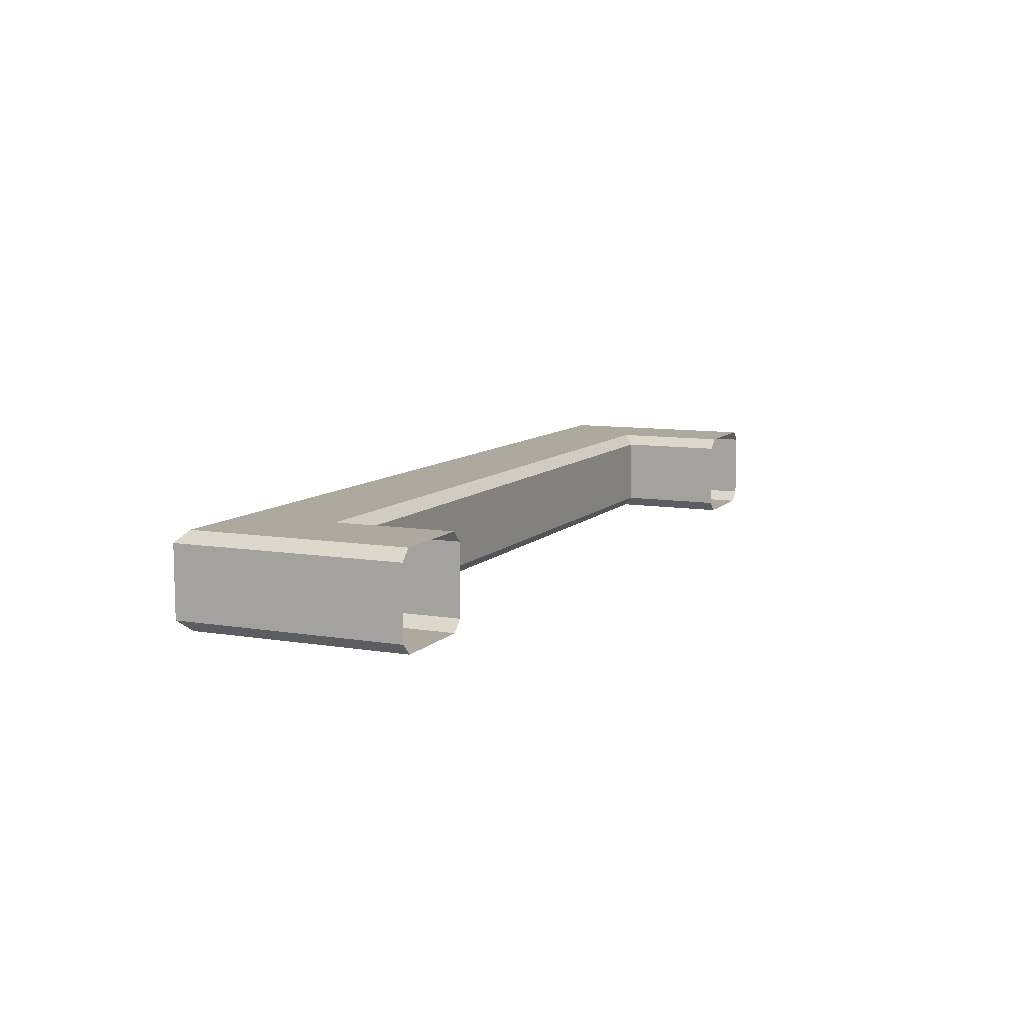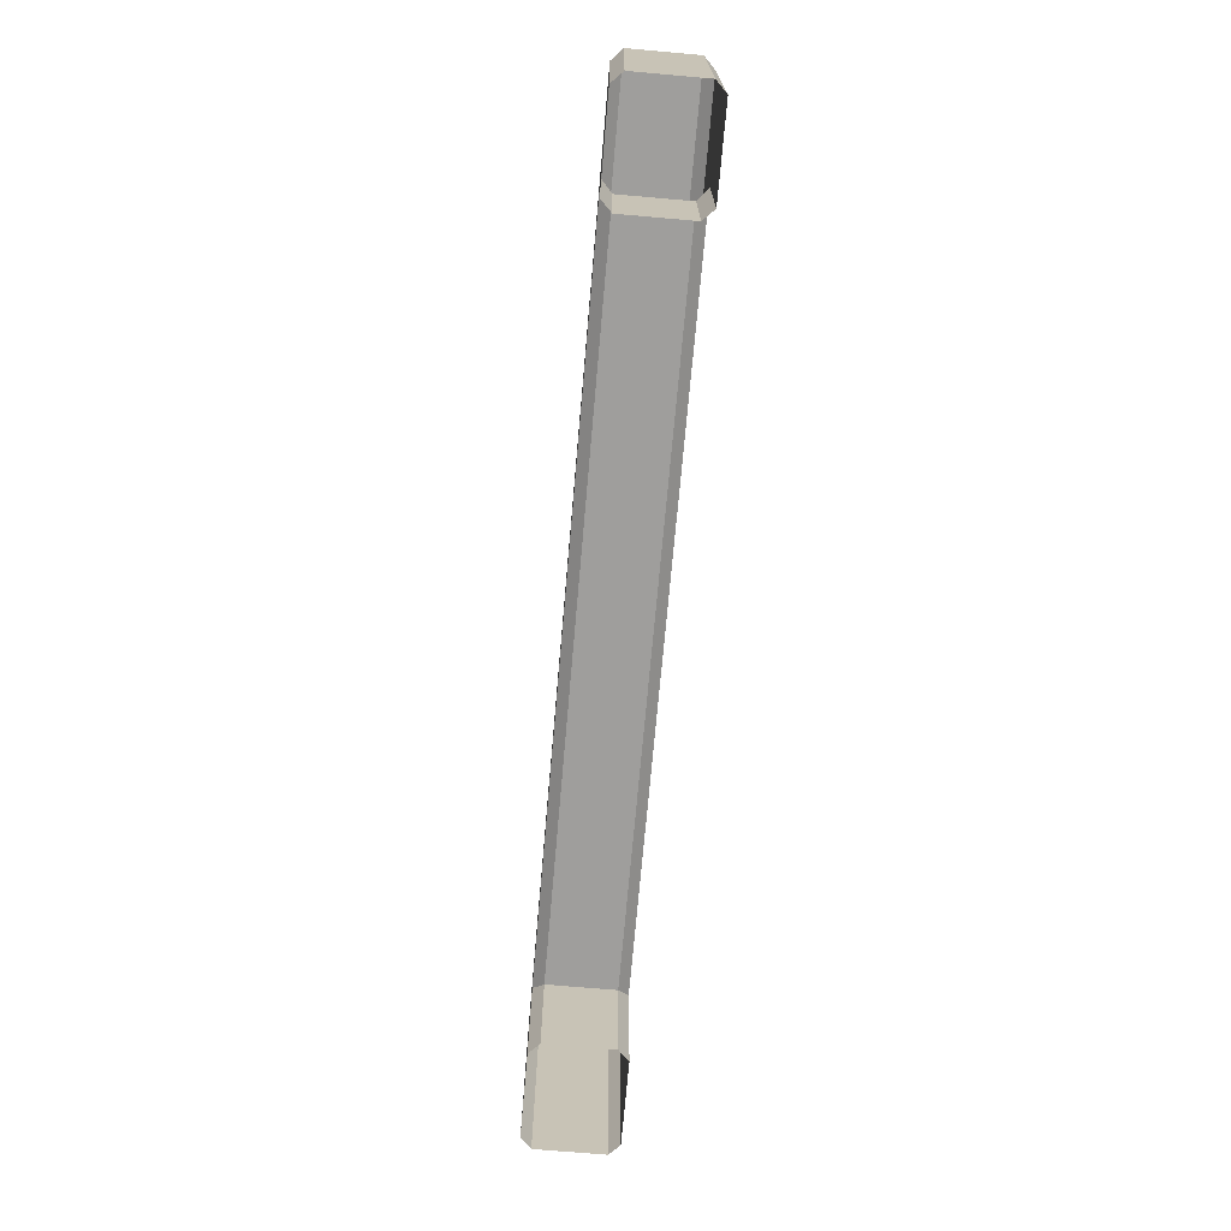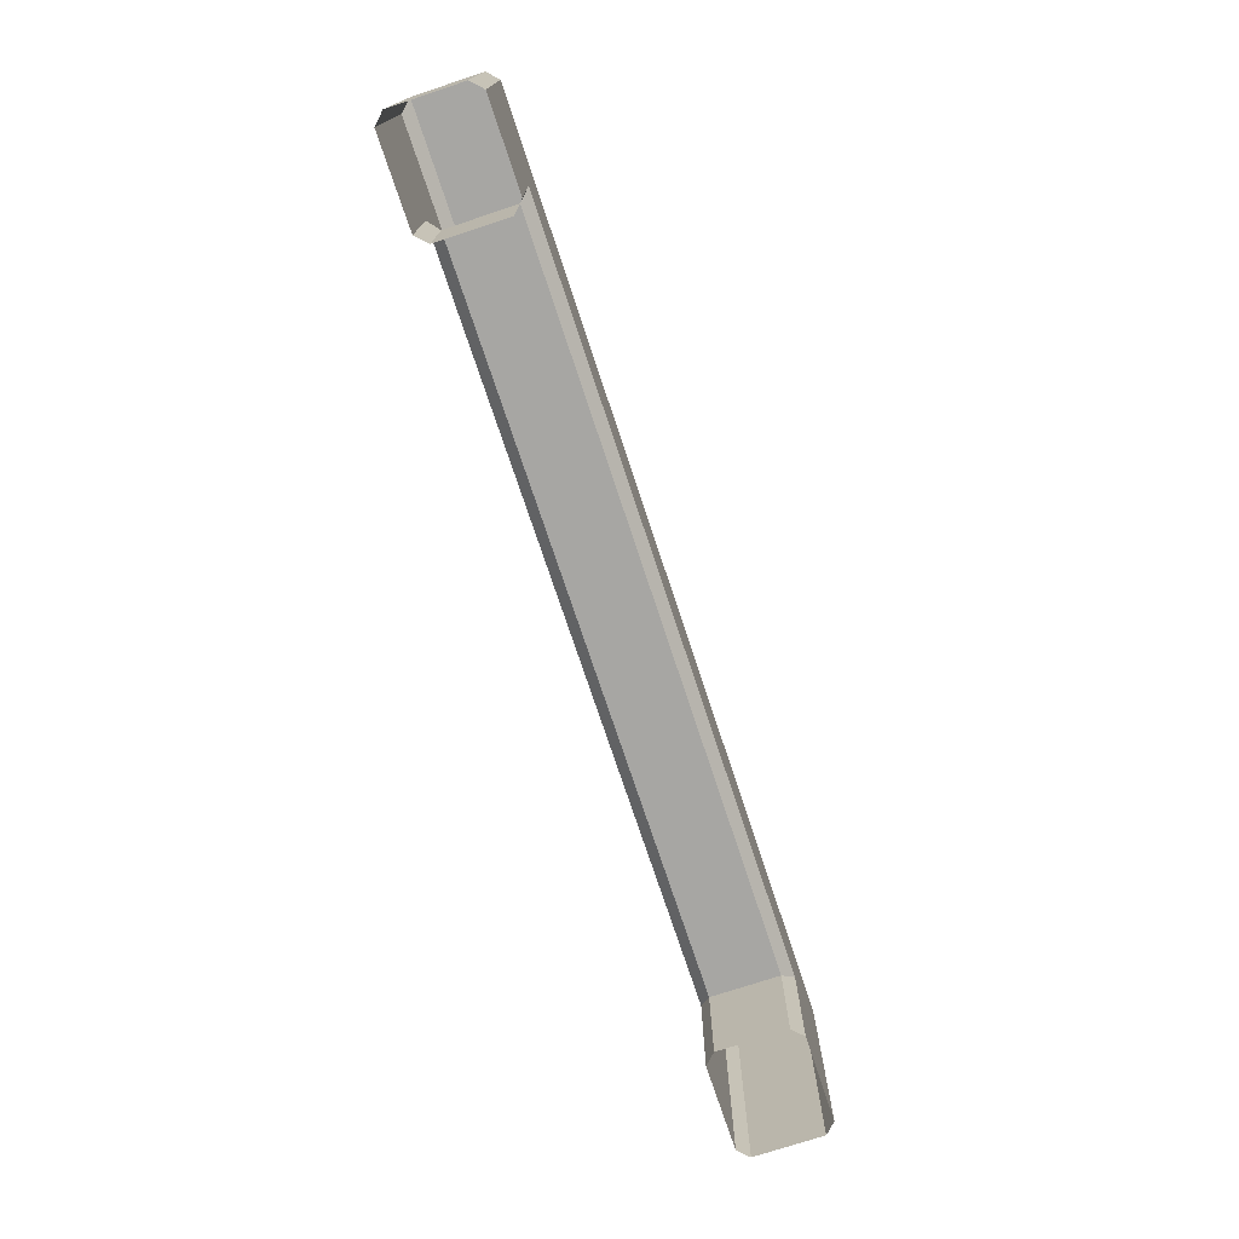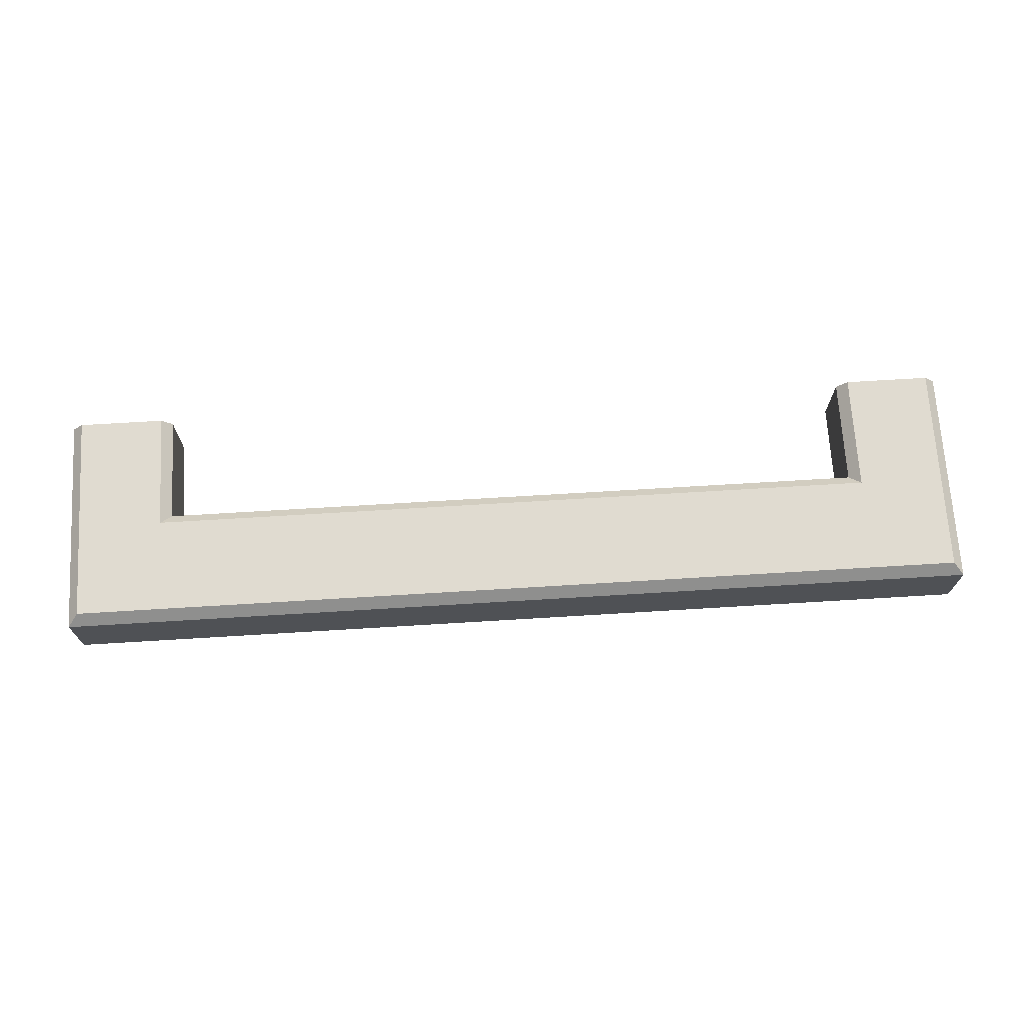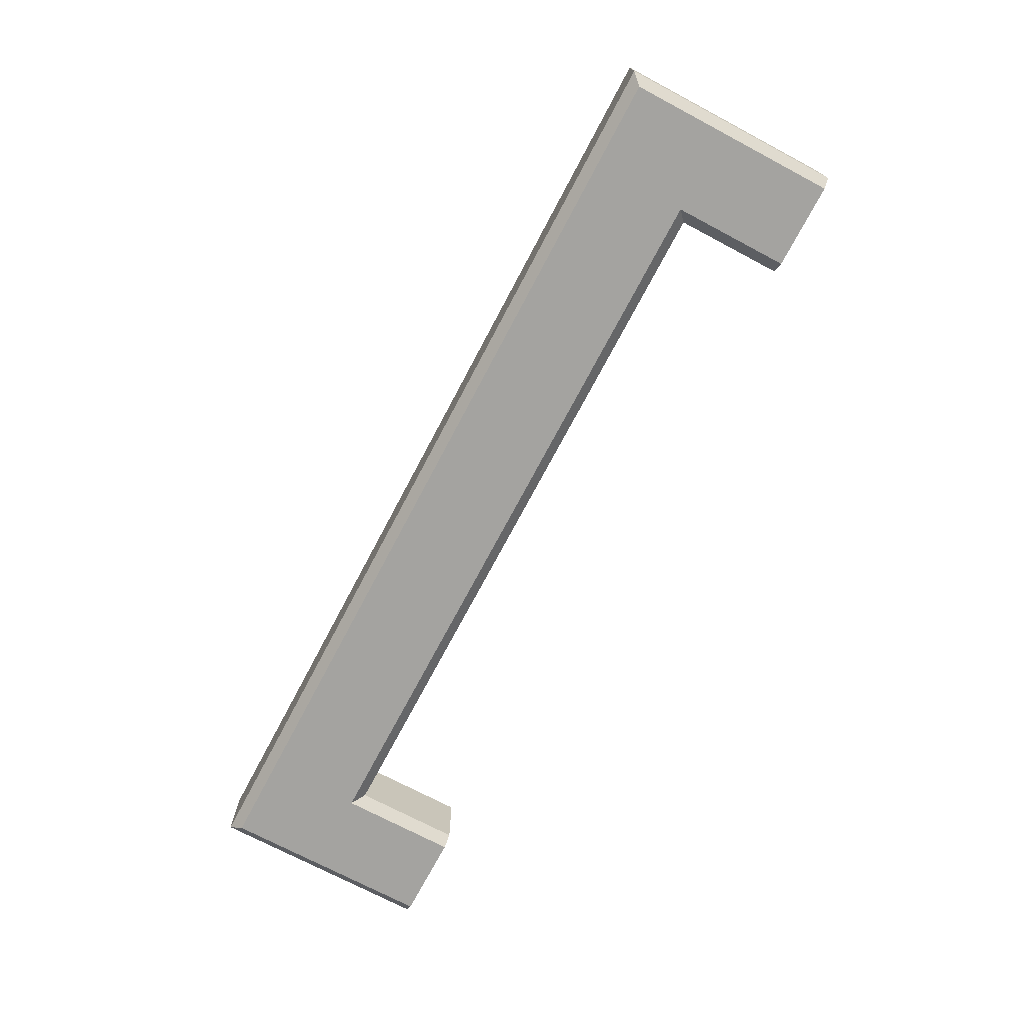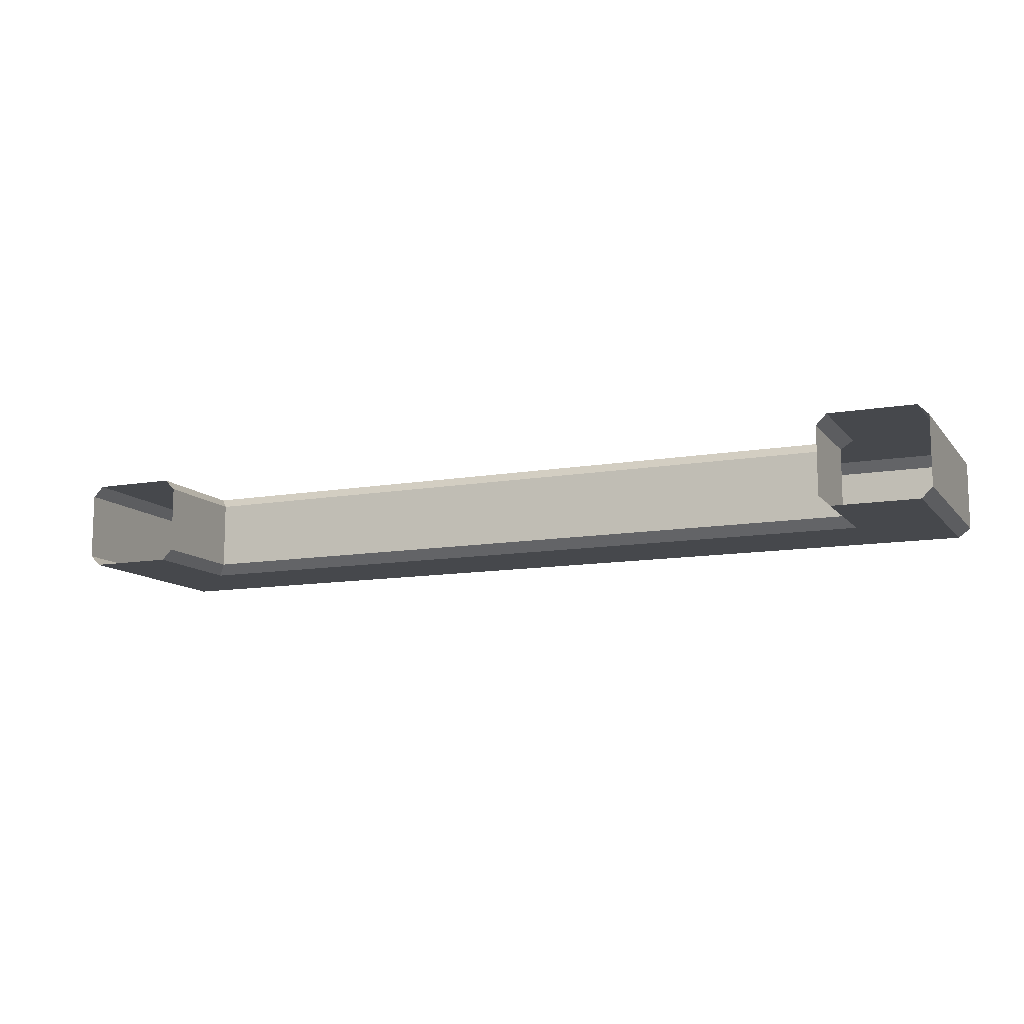
<metadata>
{"format":"obj","ext":"obj","renderer":"f3d","projection":"perspective","resolution":1024,"background":"white","views":[{"elev":9.1,"azim":114.0,"up":"+Y"},{"elev":-71.0,"azim":85.0,"up":"+Z"},{"elev":-74.1,"azim":108.3,"up":"+Z"},{"elev":70.0,"azim":-3.5,"up":"+Y"},{"elev":-72.8,"azim":62.1,"up":"+Y"},{"elev":-11.5,"azim":-156.8,"up":"+Y"}]}
</metadata>
<code>
v 6.667 45.55 32.02
v 6.863 45.75 32.22
v -6.667 45.55 32.02
v -6.863 45.75 32.22
v 6.667 44.29 32.02
v 6.863 44.1 32.22
v -6.667 44.29 32.02
v -6.863 44.1 32.22
v -8.631 44.29 34.17
v -8.435 44.1 33.97
v 8.631 44.29 34.17
v 8.435 44.1 33.97
v -8.631 45.55 34.17
v -8.435 45.75 33.97
v 8.631 45.55 34.17
v 8.435 45.75 33.97
v -8.631 45.55 30.06
v -8.435 45.75 30.06
v -6.863 45.75 30.06
v -6.667 45.55 30.06
v -6.667 44.29 30.06
v -6.863 44.1 30.06
v -8.435 44.1 30.06
v -8.631 44.29 30.06
v 6.863 44.1 30.06
v 6.667 44.29 30.06
v 6.667 45.55 30.06
v 6.863 45.75 30.06
v 8.435 45.75 30.06
v 8.631 45.55 30.06
v 8.631 44.29 30.06
v 8.435 44.1 30.06
f 1 2 28 27
f 2 1 3 4
f 4 3 20 19
f 5 6 8 7
f 6 5 26 25
f 7 8 22 21
f 9 10 12 11
f 10 9 24 23
f 11 12 32 31
f 13 14 18 17
f 14 13 15 16
f 16 15 30 29
f 13 9 11 15
f 4 14 16 2
f 10 8 6 12
f 9 13 17 24
f 5 7 3 1
f 4 19 18 14
f 3 7 21 20
f 5 1 27 26
f 16 29 28 2
f 11 31 30 15
f 8 10 23 22
f 12 6 25 32

</code>
